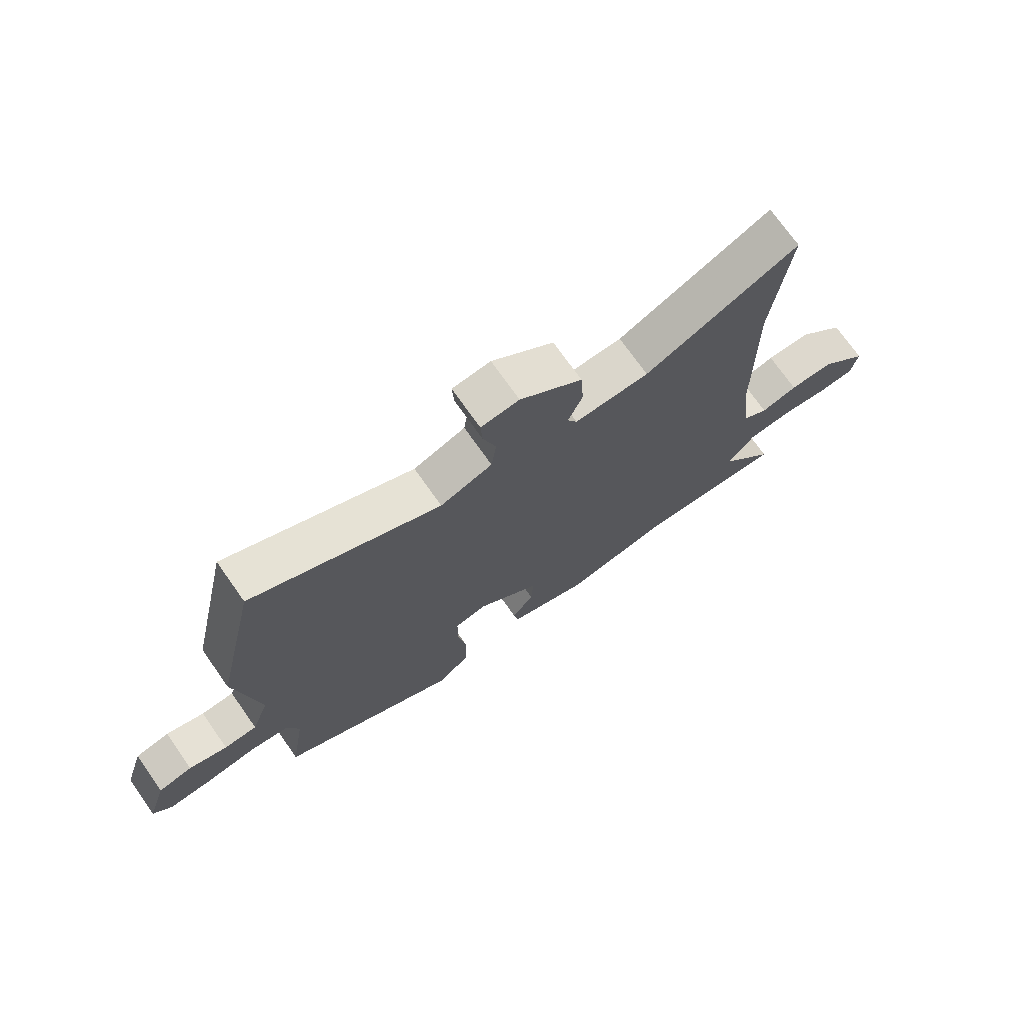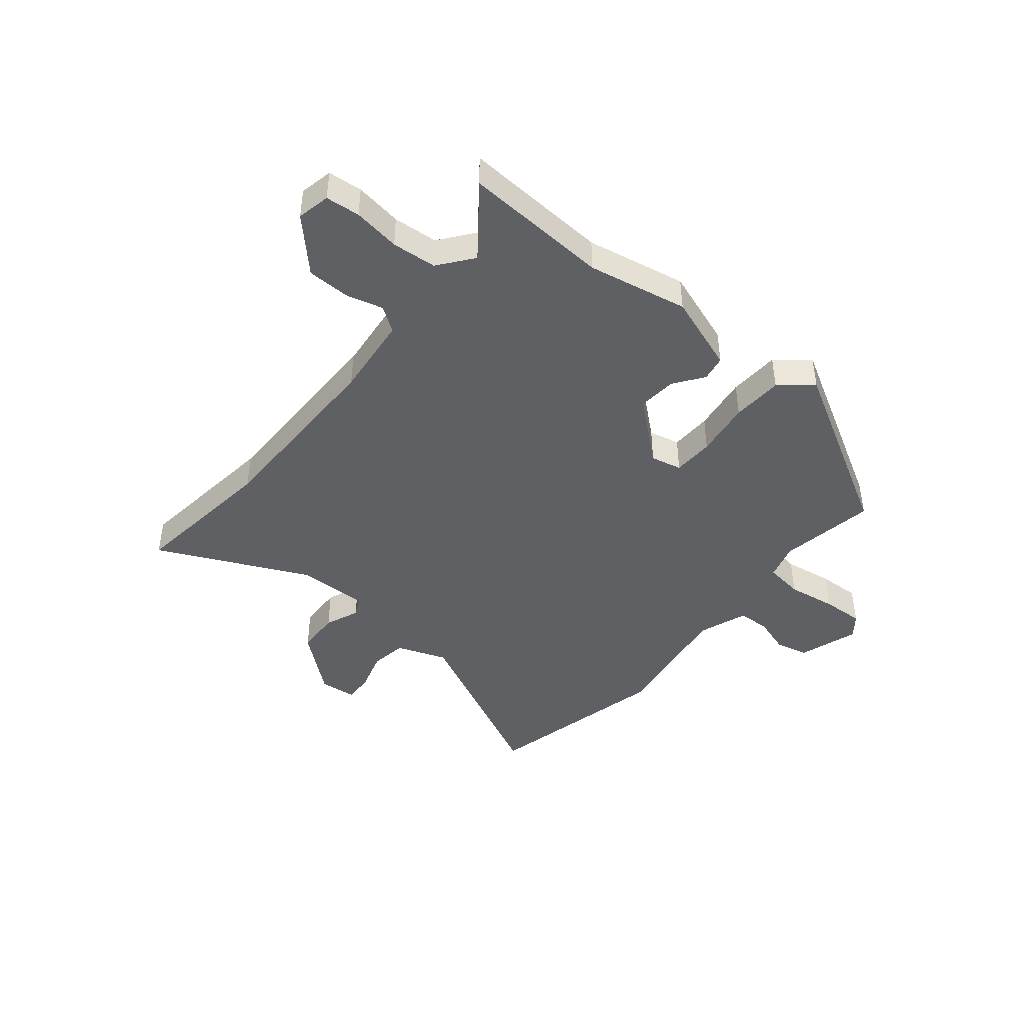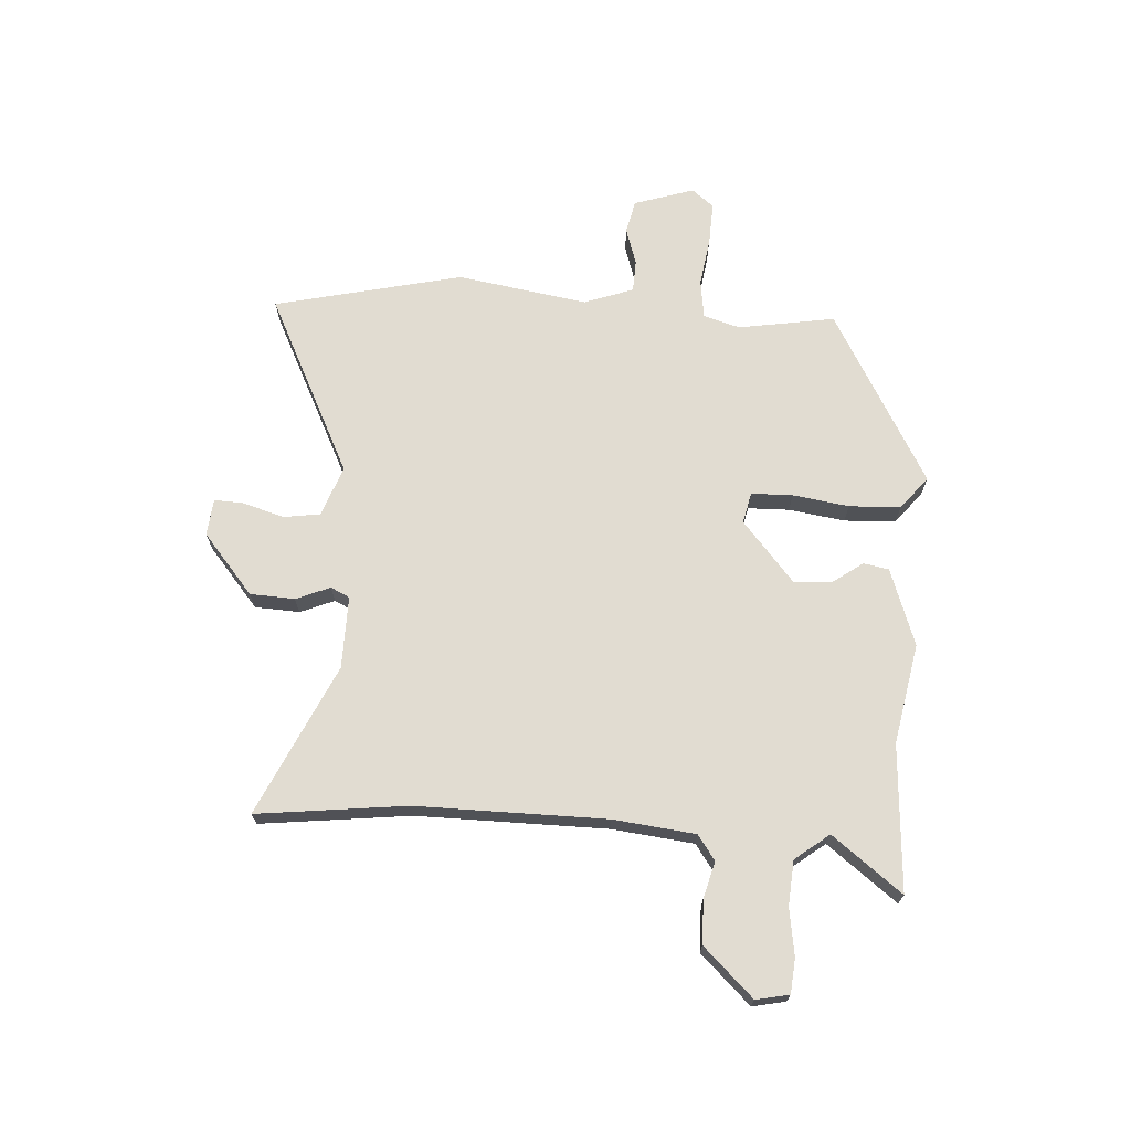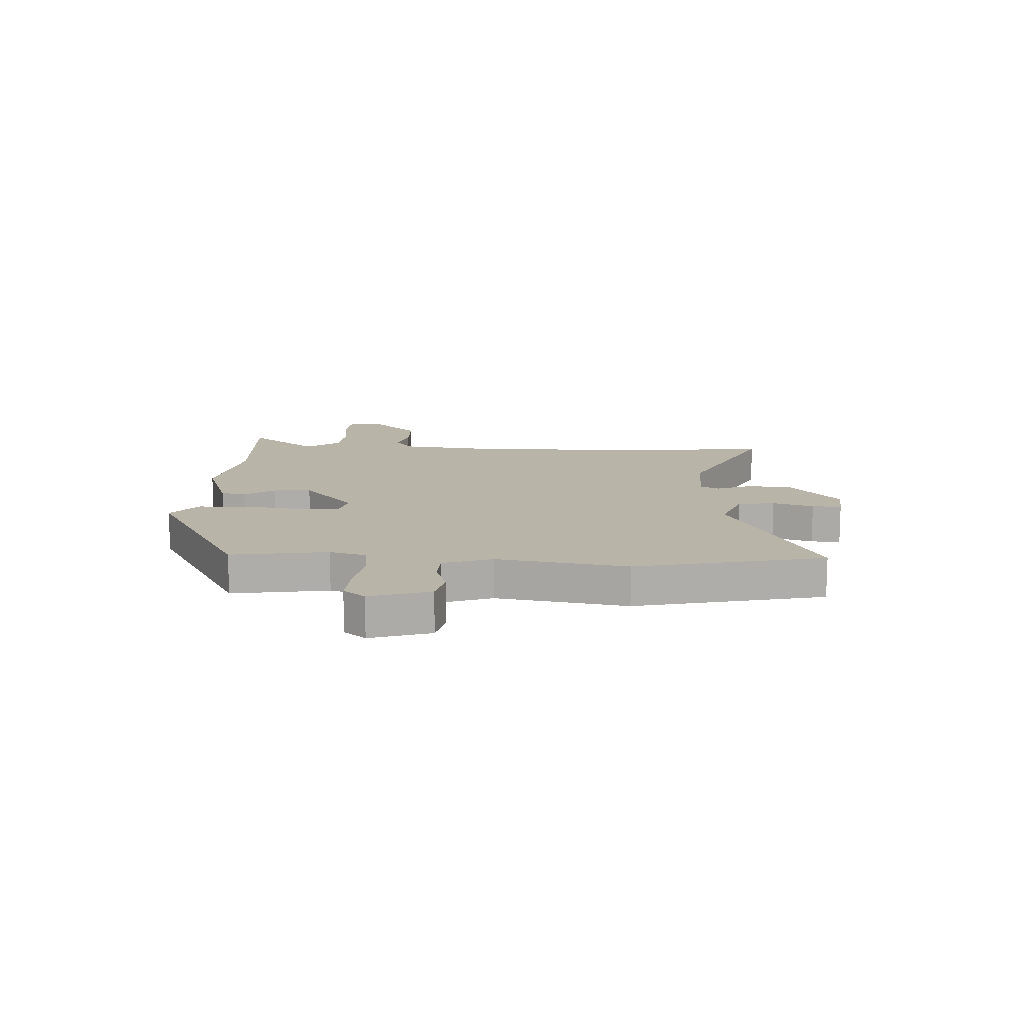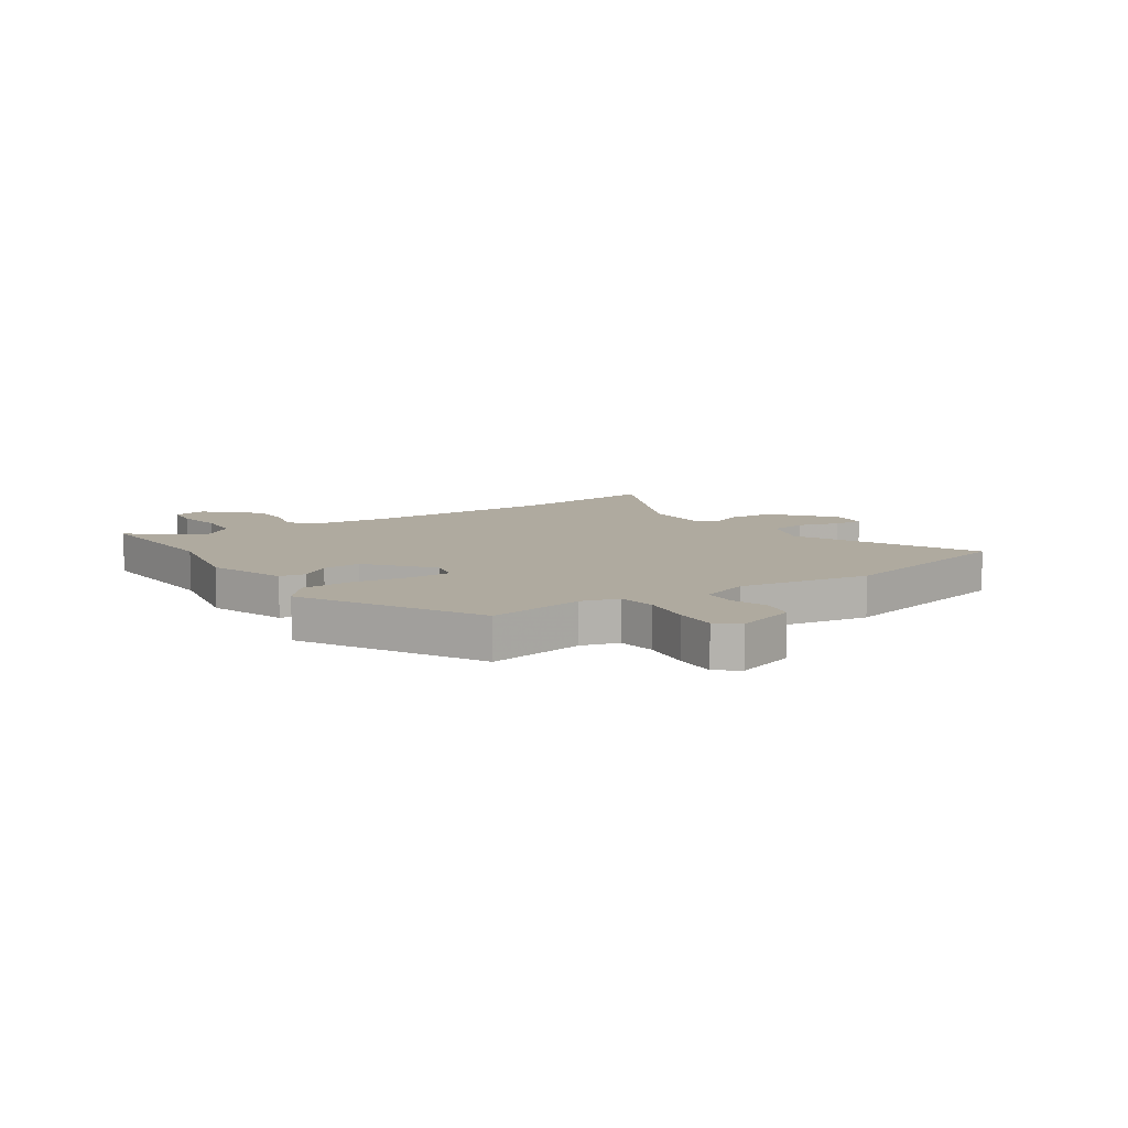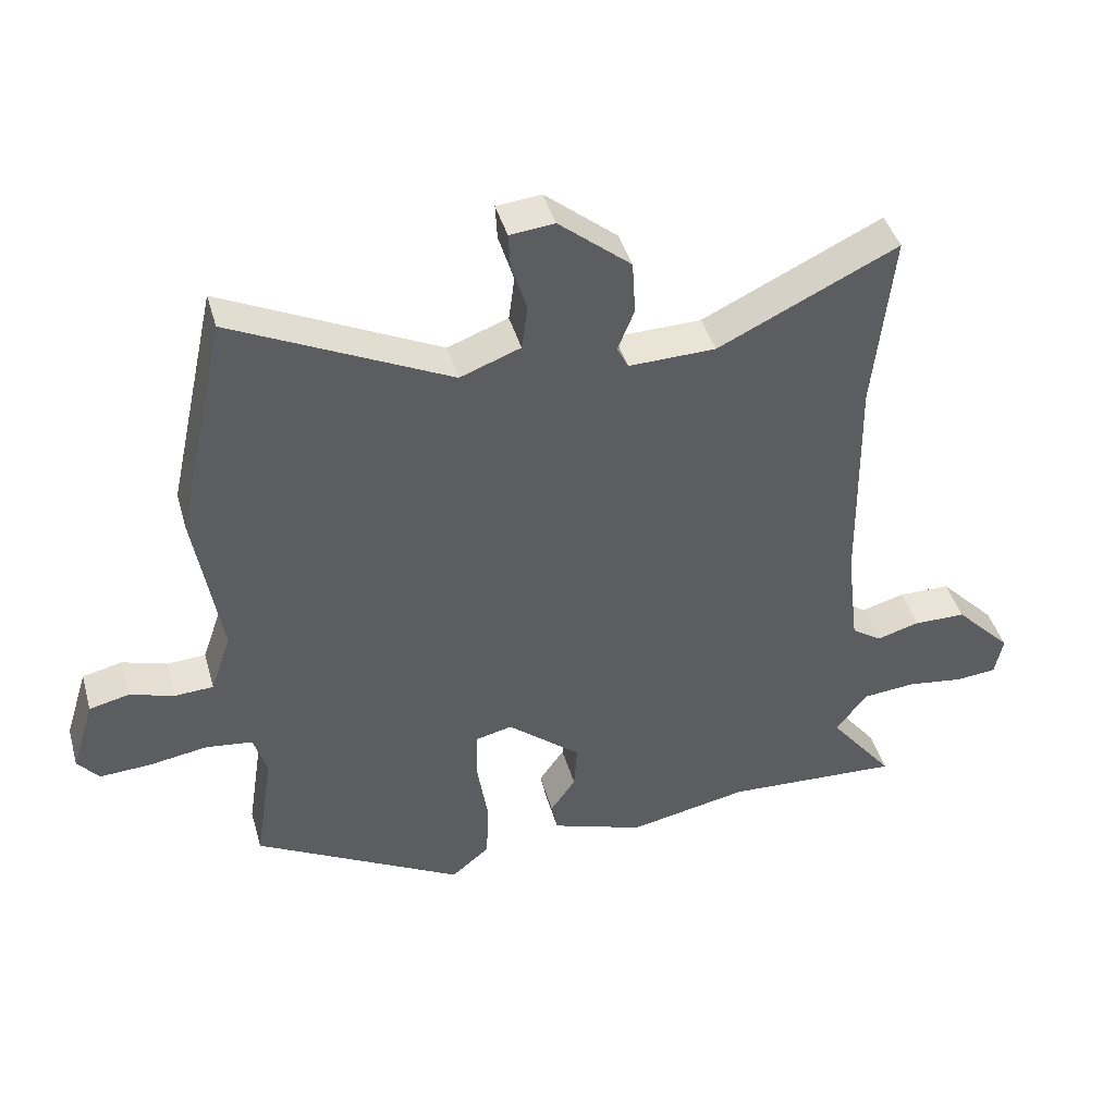
<metadata>
{"format":"obj","ext":"obj","renderer":"f3d","projection":"perspective","resolution":1024,"background":"white","views":[{"elev":72.9,"azim":-35.2,"up":"+Z"},{"elev":-43.6,"azim":140.1,"up":"+Y"},{"elev":69.3,"azim":93.1,"up":"+Y"},{"elev":13.0,"azim":-87.4,"up":"+Y"},{"elev":9.4,"azim":-124.3,"up":"+Y"},{"elev":42.9,"azim":-15.6,"up":"+Z"}]}
</metadata>
<code>
v 0.592 0.07 -0.505
v 0.327 0.07 -0.491
v 0.146 0.07 -0.527
v 0.006 0.07 -0.479
v -0.003 0.07 -0.433
v 0.035 0.07 -0.379
v 0.04 0.07 -0.31
v -0.071 0.07 -0.217
v -0.127 0.07 -0.23
v -0.128 0.07 -0.305
v -0.112 0.07 -0.407
v -0.115 0.07 -0.5
v -0.173 0.07 -0.548
v -0.488 0.07 -0.375
v -0.461 0.07 -0.2
v -0.481 0.07 -0.134
v -0.551 0.07 -0.125
v -0.64 0.07 -0.139
v -0.716 0.07 -0.143
v -0.748 0.07 -0.104
v -0.714 0.07 0.005
v -0.654 0.07 0.019
v -0.587 0.07 -0.002
v -0.529 0.07 0.001
v -0.498 0.07 0.09
v -0.538 0.07 0.326
v -0.463 0.07 0.667
v -0.136 0.07 0.509
v -0.045 0.07 0.543
v -0.036 0.07 0.61
v -0.059 0.07 0.684
v -0.062 0.07 0.737
v 0.005 0.07 0.744
v 0.114 0.07 0.654
v 0.119 0.07 0.573
v 0.094 0.07 0.511
v 0.111 0.07 0.477
v 0.242 0.07 0.48
v 0.512 0.07 0.609
v 0.483 0.07 0.338
v 0.488 0.07 -0.006
v 0.506 0.07 -0.154
v 0.551 0.07 -0.185
v 0.616 0.07 -0.167
v 0.695 0.07 -0.168
v 0.781 0.07 -0.257
v 0.769 0.07 -0.317
v 0.707 0.07 -0.323
v 0.622 0.07 -0.311
v 0.541 0.07 -0.318
v 0.494 0.07 -0.38
v 0.592 0 -0.505
v 0.327 0 -0.491
v 0.146 0 -0.527
v 0.006 0 -0.479
v -0.003 0 -0.433
v 0.035 0 -0.379
v 0.04 0 -0.31
v -0.071 0 -0.217
v -0.127 0 -0.23
v -0.128 0 -0.305
v -0.112 0 -0.407
v -0.115 0 -0.5
v -0.173 0 -0.548
v -0.488 0 -0.375
v -0.461 0 -0.2
v -0.481 0 -0.134
v -0.551 0 -0.125
v -0.64 0 -0.139
v -0.716 0 -0.143
v -0.748 0 -0.104
v -0.714 0 0.005
v -0.654 0 0.019
v -0.587 0 -0.002
v -0.529 0 0.001
v -0.498 0 0.09
v -0.538 0 0.326
v -0.463 0 0.667
v -0.136 0 0.509
v -0.045 0 0.543
v -0.036 0 0.61
v -0.059 0 0.684
v -0.062 0 0.737
v 0.005 0 0.744
v 0.114 0 0.654
v 0.119 0 0.573
v 0.094 0 0.511
v 0.111 0 0.477
v 0.242 0 0.48
v 0.512 0 0.609
v 0.483 0 0.338
v 0.488 0 -0.006
v 0.506 0 -0.154
v 0.551 0 -0.185
v 0.616 0 -0.167
v 0.695 0 -0.168
v 0.781 0 -0.257
v 0.769 0 -0.317
v 0.707 0 -0.323
v 0.622 0 -0.311
v 0.541 0 -0.318
v 0.494 0 -0.38
f 46 47 48 49
f 46 49 50
f 43 44 45 46
f 43 46 50
f 42 43 50 51
f 38 39 40
f 37 38 40 41
f 33 34 35 36
f 31 32 33 36
f 30 31 36 37
f 29 30 37 41
f 25 26 27 28
f 24 25 28 29
f 20 21 22 23
f 20 23 24
f 17 18 19 20
f 17 20 24
f 16 17 24 29
f 12 13 14 15
f 10 11 12 15
f 9 10 15 16
f 8 9 16 29
f 3 4 5 6
f 2 3 6 7
f 51 1 2 7
f 29 41 42 51
f 7 8 29 51
f 100 99 98 97
f 101 100 97
f 97 96 95 94
f 101 97 94
f 102 101 94 93
f 91 90 89
f 92 91 89 88
f 87 86 85 84
f 87 84 83 82
f 88 87 82 81
f 92 88 81 80
f 79 78 77 76
f 80 79 76 75
f 74 73 72 71
f 75 74 71
f 71 70 69 68
f 75 71 68
f 80 75 68 67
f 66 65 64 63
f 66 63 62 61
f 67 66 61 60
f 80 67 60 59
f 57 56 55 54
f 58 57 54 53
f 58 53 52 102
f 102 93 92 80
f 102 80 59 58
f 1 52 53 2
f 2 53 54 3
f 3 54 55 4
f 4 55 56 5
f 5 56 57 6
f 6 57 58 7
f 7 58 59 8
f 8 59 60 9
f 9 60 61 10
f 10 61 62 11
f 11 62 63 12
f 12 63 64 13
f 13 64 65 14
f 14 65 66 15
f 15 66 67 16
f 16 67 68 17
f 17 68 69 18
f 18 69 70 19
f 19 70 71 20
f 20 71 72 21
f 21 72 73 22
f 22 73 74 23
f 23 74 75 24
f 24 75 76 25
f 25 76 77 26
f 26 77 78 27
f 27 78 79 28
f 28 79 80 29
f 29 80 81 30
f 30 81 82 31
f 31 82 83 32
f 32 83 84 33
f 33 84 85 34
f 34 85 86 35
f 35 86 87 36
f 36 87 88 37
f 37 88 89 38
f 38 89 90 39
f 39 90 91 40
f 40 91 92 41
f 41 92 93 42
f 42 93 94 43
f 43 94 95 44
f 44 95 96 45
f 45 96 97 46
f 46 97 98 47
f 47 98 99 48
f 48 99 100 49
f 49 100 101 50
f 50 101 102 51
f 51 102 52 1

</code>
